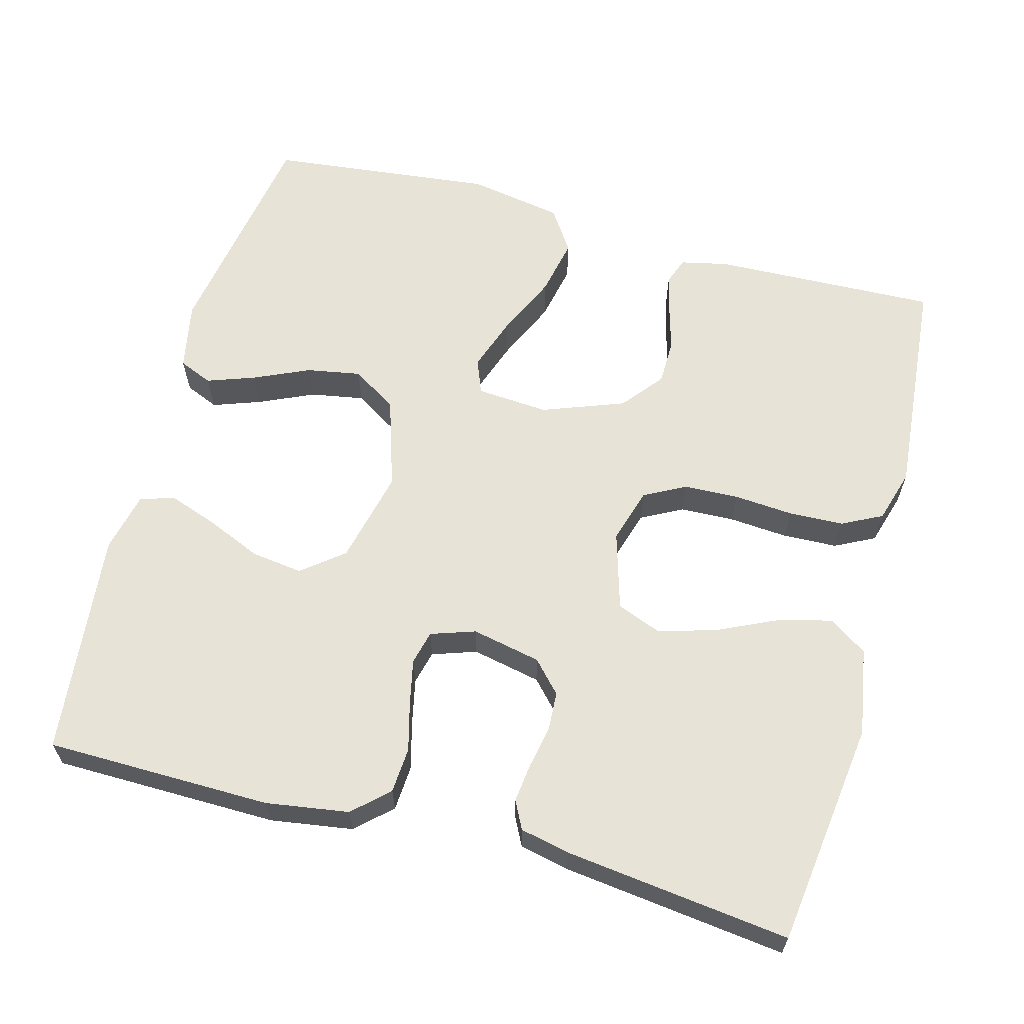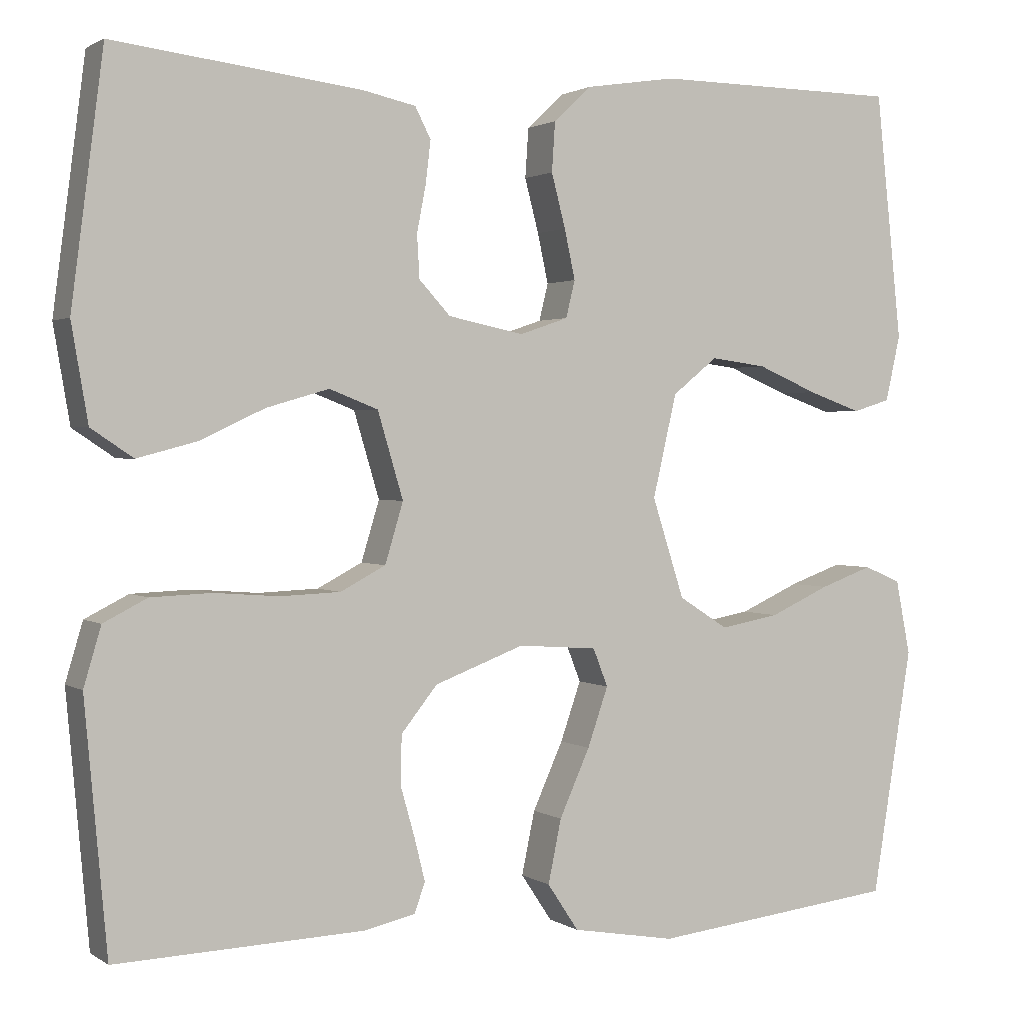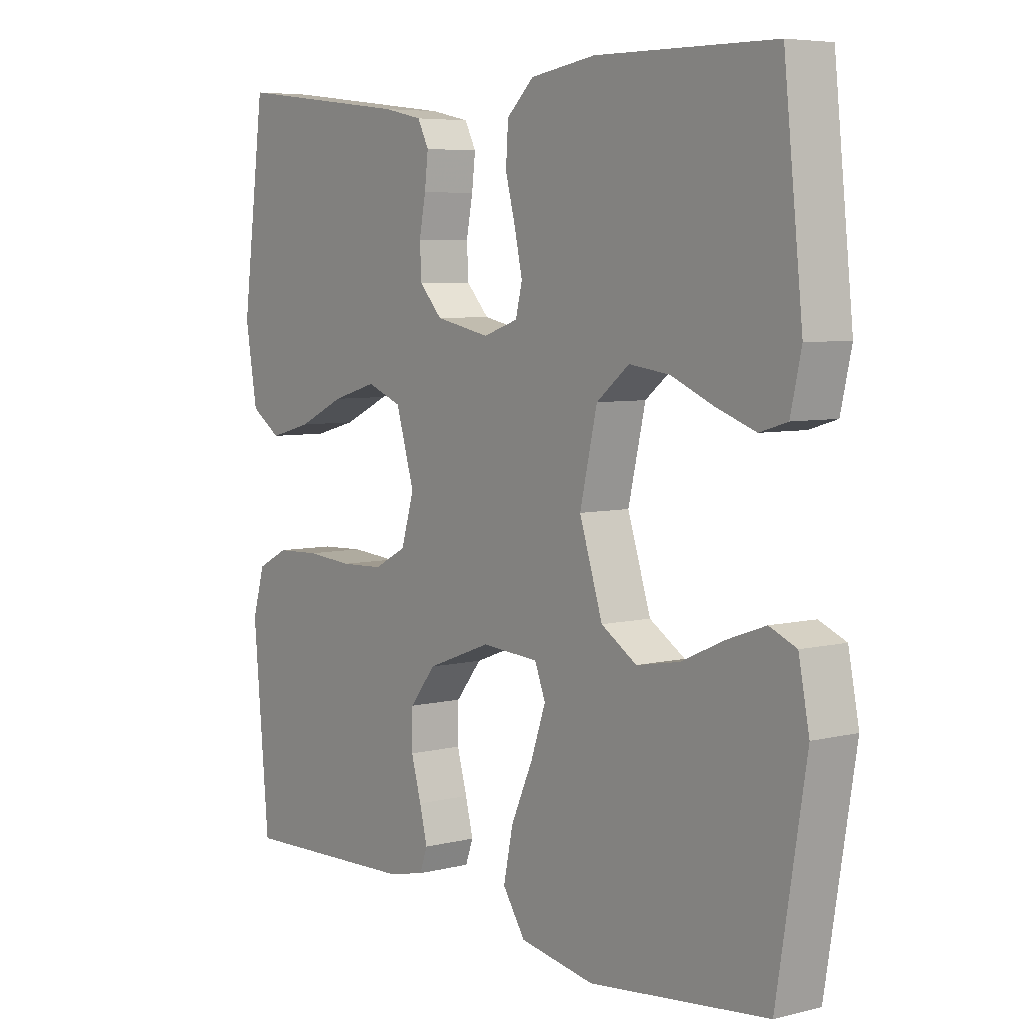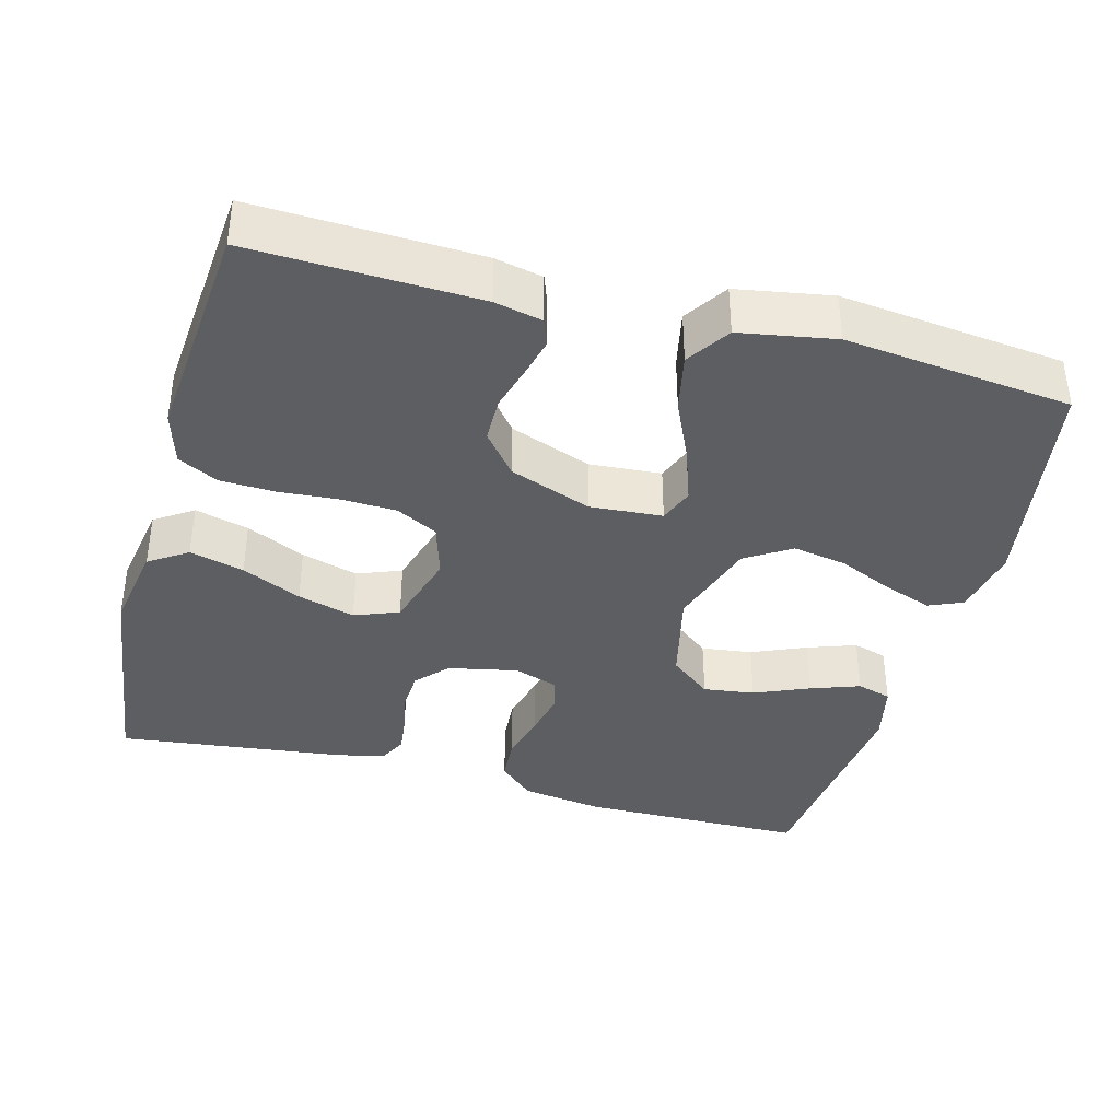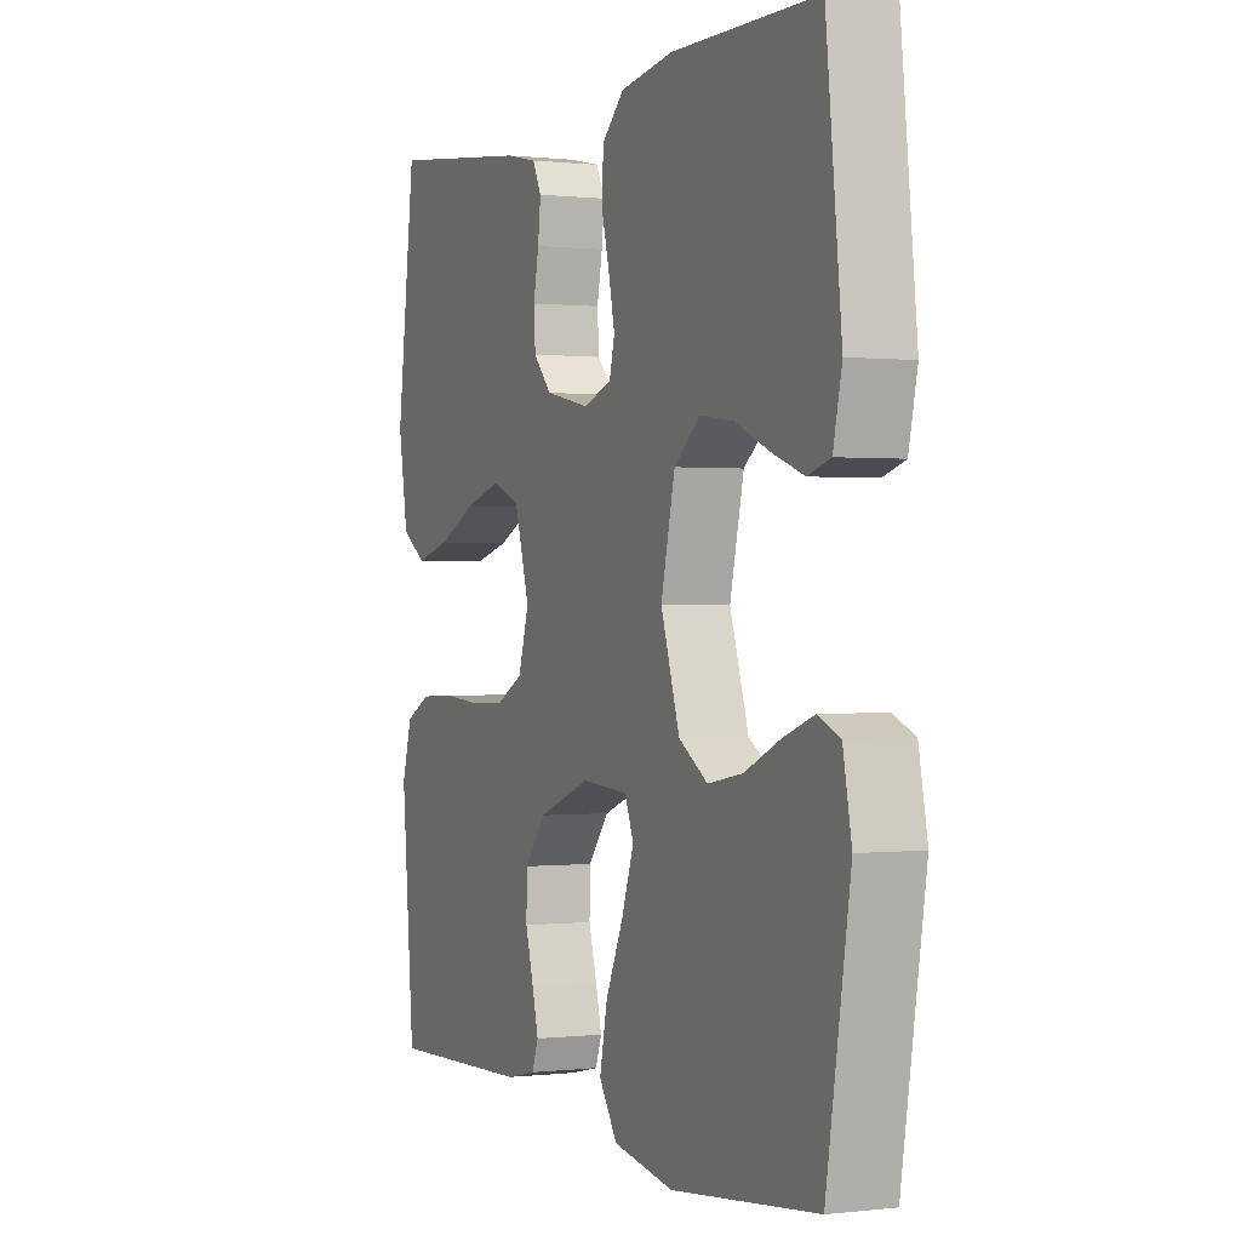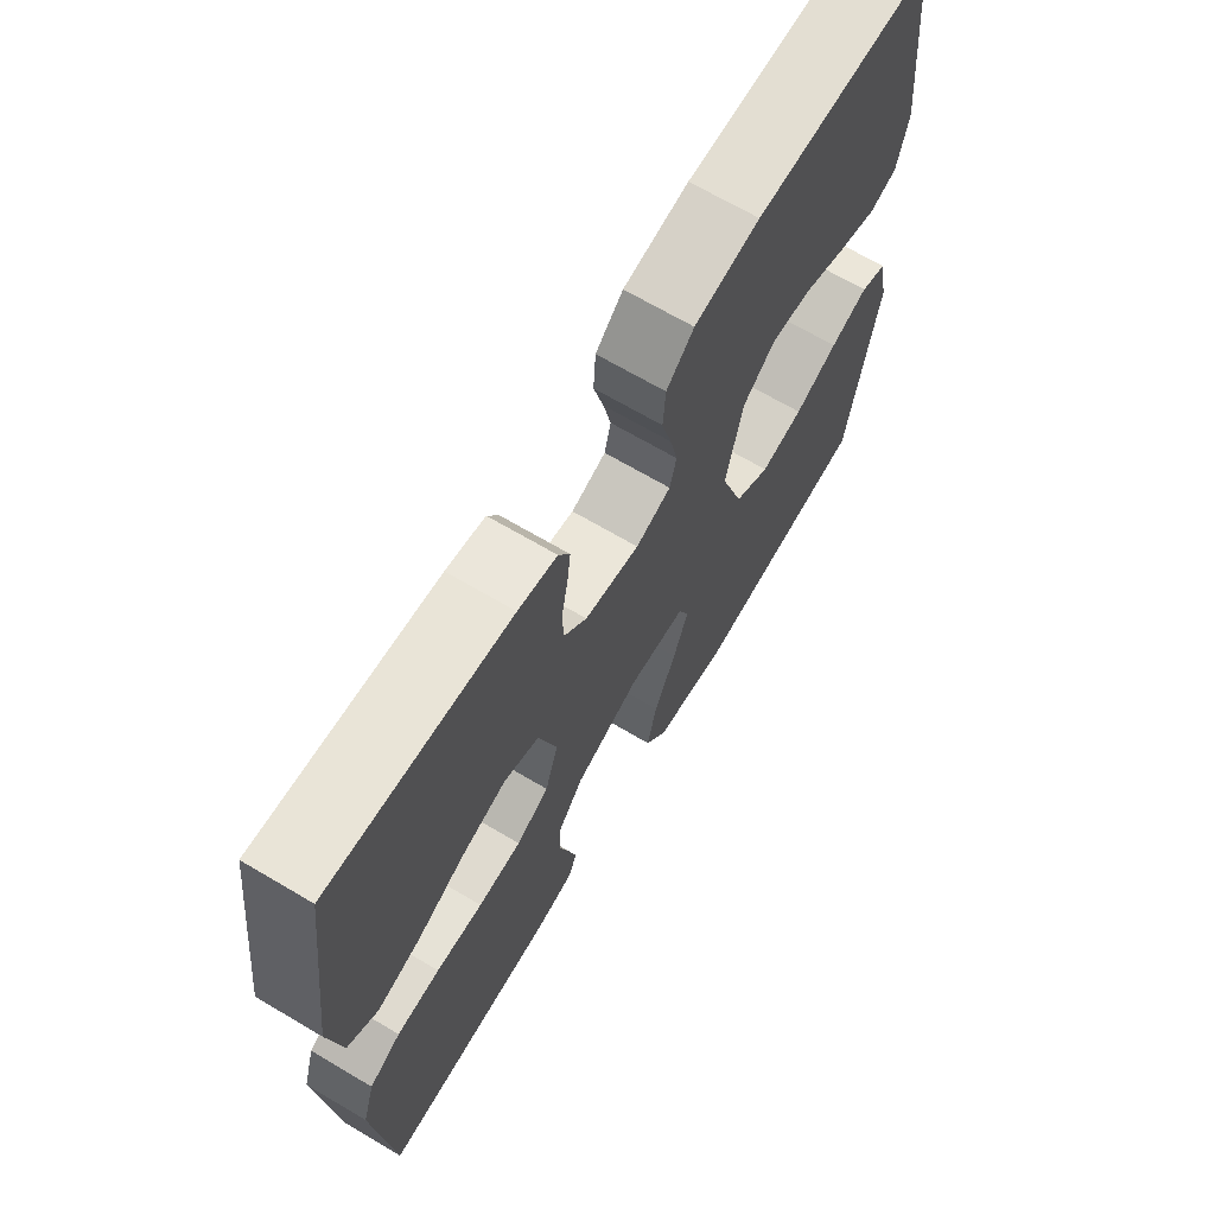
<metadata>
{"format":"obj","ext":"obj","renderer":"f3d","projection":"perspective","resolution":1024,"background":"white","views":[{"elev":62.6,"azim":15.2,"up":"+Y"},{"elev":1.6,"azim":153.8,"up":"+Z"},{"elev":5.9,"azim":-127.0,"up":"+Z"},{"elev":-38.3,"azim":165.0,"up":"+Y"},{"elev":0.3,"azim":-113.7,"up":"+Z"},{"elev":68.3,"azim":120.6,"up":"+Z"}]}
</metadata>
<code>
v 0.5 0.07 -0.5
v 0.2 0.07 -0.489
v 0.137 0.07 -0.475
v 0.124 0.07 -0.439
v 0.137 0.07 -0.387
v 0.154 0.07 -0.327
v 0.153 0.07 -0.267
v 0.109 0.07 -0.212
v 0 0.07 -0.171
v -0.096 0.07 -0.178
v -0.114 0.07 -0.224
v -0.089 0.07 -0.296
v -0.052 0.07 -0.378
v -0.036 0.07 -0.455
v -0.074 0.07 -0.512
v -0.2 0.07 -0.534
v -0.5 0.07 -0.5
v -0.549 0.07 -0.2
v -0.531 0.07 -0.109
v -0.486 0.07 -0.09
v -0.422 0.07 -0.113
v -0.349 0.07 -0.146
v -0.277 0.07 -0.159
v -0.217 0.07 -0.121
v -0.178 0.07 0
v -0.207 0.07 0.125
v -0.262 0.07 0.169
v -0.33 0.07 0.16
v -0.403 0.07 0.129
v -0.468 0.07 0.106
v -0.514 0.07 0.12
v -0.532 0.07 0.2
v -0.5 0.07 0.5
v -0.2 0.07 0.503
v -0.09 0.07 0.486
v -0.044 0.07 0.443
v -0.04 0.07 0.383
v -0.057 0.07 0.318
v -0.07 0.07 0.258
v -0.059 0.07 0.213
v 0 0.07 0.193
v 0.092 0.07 0.212
v 0.13 0.07 0.253
v 0.133 0.07 0.305
v 0.122 0.07 0.362
v 0.116 0.07 0.413
v 0.135 0.07 0.45
v 0.2 0.07 0.464
v 0.5 0.07 0.5
v 0.539 0.07 0.2
v 0.519 0.07 0.083
v 0.468 0.07 0.049
v 0.396 0.07 0.068
v 0.317 0.07 0.105
v 0.241 0.07 0.127
v 0.182 0.07 0.104
v 0.151 0.07 0
v 0.173 0.07 -0.073
v 0.228 0.07 -0.102
v 0.301 0.07 -0.105
v 0.38 0.07 -0.099
v 0.453 0.07 -0.102
v 0.506 0.07 -0.129
v 0.527 0.07 -0.2
v 0.5 0 -0.5
v 0.2 0 -0.489
v 0.137 0 -0.475
v 0.124 0 -0.439
v 0.137 0 -0.387
v 0.154 0 -0.327
v 0.153 0 -0.267
v 0.109 0 -0.212
v 0 0 -0.171
v -0.096 0 -0.178
v -0.114 0 -0.224
v -0.089 0 -0.296
v -0.052 0 -0.378
v -0.036 0 -0.455
v -0.074 0 -0.512
v -0.2 0 -0.534
v -0.5 0 -0.5
v -0.549 0 -0.2
v -0.531 0 -0.109
v -0.486 0 -0.09
v -0.422 0 -0.113
v -0.349 0 -0.146
v -0.277 0 -0.159
v -0.217 0 -0.121
v -0.178 0 0
v -0.207 0 0.125
v -0.262 0 0.169
v -0.33 0 0.16
v -0.403 0 0.129
v -0.468 0 0.106
v -0.514 0 0.12
v -0.532 0 0.2
v -0.5 0 0.5
v -0.2 0 0.503
v -0.09 0 0.486
v -0.044 0 0.443
v -0.04 0 0.383
v -0.057 0 0.318
v -0.07 0 0.258
v -0.059 0 0.213
v 0 0 0.193
v 0.092 0 0.212
v 0.13 0 0.253
v 0.133 0 0.305
v 0.122 0 0.362
v 0.116 0 0.413
v 0.135 0 0.45
v 0.2 0 0.464
v 0.5 0 0.5
v 0.539 0 0.2
v 0.519 0 0.083
v 0.468 0 0.049
v 0.396 0 0.068
v 0.317 0 0.105
v 0.241 0 0.127
v 0.182 0 0.104
v 0.151 0 0
v 0.173 0 -0.073
v 0.228 0 -0.102
v 0.301 0 -0.105
v 0.38 0 -0.099
v 0.453 0 -0.102
v 0.506 0 -0.129
v 0.527 0 -0.2
f 60 61 62 63
f 59 60 63 64
f 51 52 53 54
f 51 54 55
f 50 51 55
f 49 50 55
f 48 49 55 56
f 44 45 46 47
f 44 47 48 56
f 35 36 37 38
f 35 38 39
f 34 35 39
f 33 34 39 40
f 28 29 30 31
f 28 31 32 33
f 19 20 21 22
f 17 18 19 22
f 17 22 23
f 16 17 23 24
f 12 13 14 15
f 11 12 15 16
f 3 4 5 6
f 1 2 3 6
f 59 64 1 6
f 58 59 6 7
f 57 58 7 8
f 43 44 56 57
f 42 43 57 8
f 41 42 8 9
f 40 41 9 10
f 27 28 33 40
f 26 27 40
f 25 26 40 10
f 11 16 24 25
f 10 11 25
f 127 126 125 124
f 128 127 124 123
f 118 117 116 115
f 119 118 115
f 119 115 114
f 119 114 113
f 120 119 113 112
f 111 110 109 108
f 120 112 111 108
f 102 101 100 99
f 103 102 99
f 103 99 98
f 104 103 98 97
f 95 94 93 92
f 97 96 95 92
f 86 85 84 83
f 86 83 82 81
f 87 86 81
f 88 87 81 80
f 79 78 77 76
f 80 79 76 75
f 70 69 68 67
f 70 67 66 65
f 70 65 128 123
f 71 70 123 122
f 72 71 122 121
f 121 120 108 107
f 72 121 107 106
f 73 72 106 105
f 74 73 105 104
f 104 97 92 91
f 104 91 90
f 74 104 90 89
f 89 88 80 75
f 89 75 74
f 1 65 66 2
f 2 66 67 3
f 3 67 68 4
f 4 68 69 5
f 5 69 70 6
f 6 70 71 7
f 7 71 72 8
f 8 72 73 9
f 9 73 74 10
f 10 74 75 11
f 11 75 76 12
f 12 76 77 13
f 13 77 78 14
f 14 78 79 15
f 15 79 80 16
f 16 80 81 17
f 17 81 82 18
f 18 82 83 19
f 19 83 84 20
f 20 84 85 21
f 21 85 86 22
f 22 86 87 23
f 23 87 88 24
f 24 88 89 25
f 25 89 90 26
f 26 90 91 27
f 27 91 92 28
f 28 92 93 29
f 29 93 94 30
f 30 94 95 31
f 31 95 96 32
f 32 96 97 33
f 33 97 98 34
f 34 98 99 35
f 35 99 100 36
f 36 100 101 37
f 37 101 102 38
f 38 102 103 39
f 39 103 104 40
f 40 104 105 41
f 41 105 106 42
f 42 106 107 43
f 43 107 108 44
f 44 108 109 45
f 45 109 110 46
f 46 110 111 47
f 47 111 112 48
f 48 112 113 49
f 49 113 114 50
f 50 114 115 51
f 51 115 116 52
f 52 116 117 53
f 53 117 118 54
f 54 118 119 55
f 55 119 120 56
f 56 120 121 57
f 57 121 122 58
f 58 122 123 59
f 59 123 124 60
f 60 124 125 61
f 61 125 126 62
f 62 126 127 63
f 63 127 128 64
f 64 128 65 1

</code>
